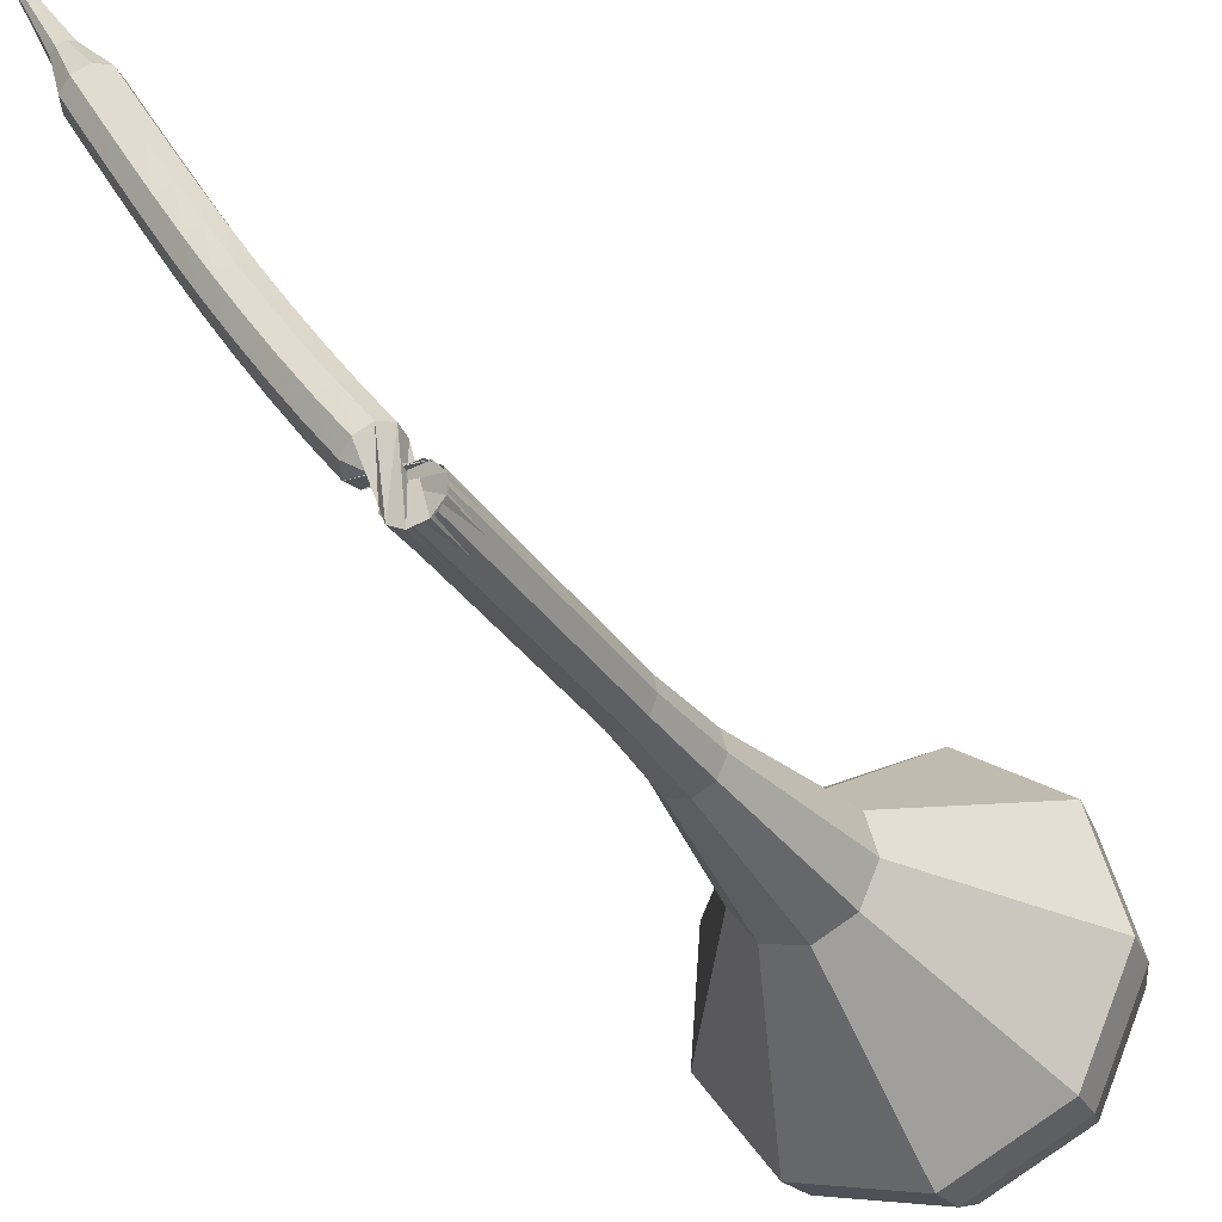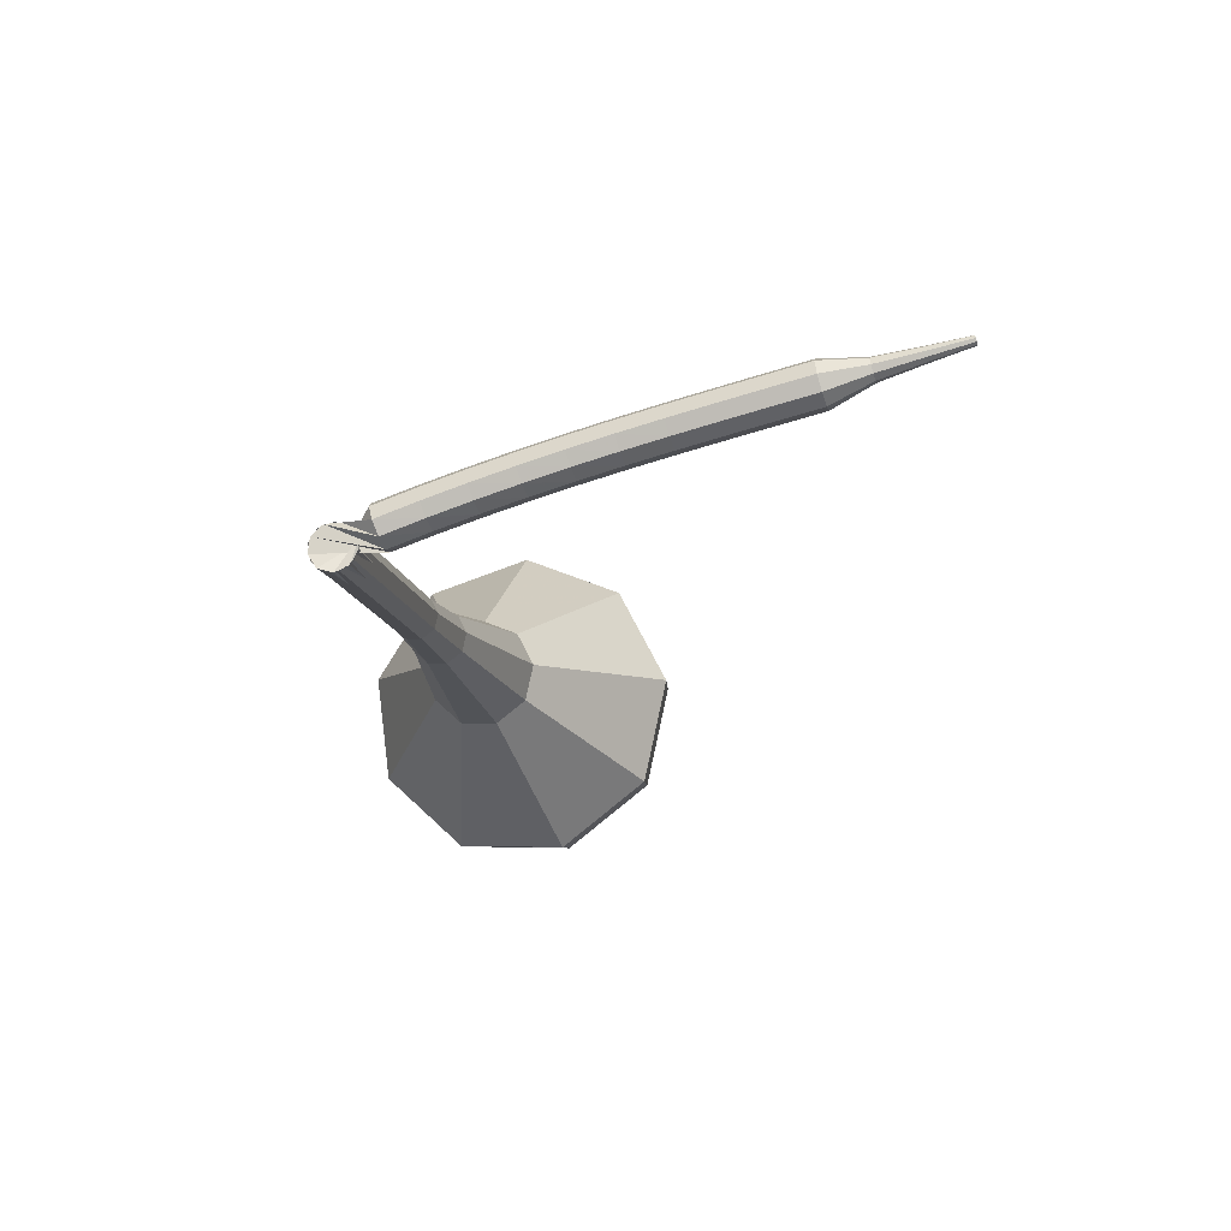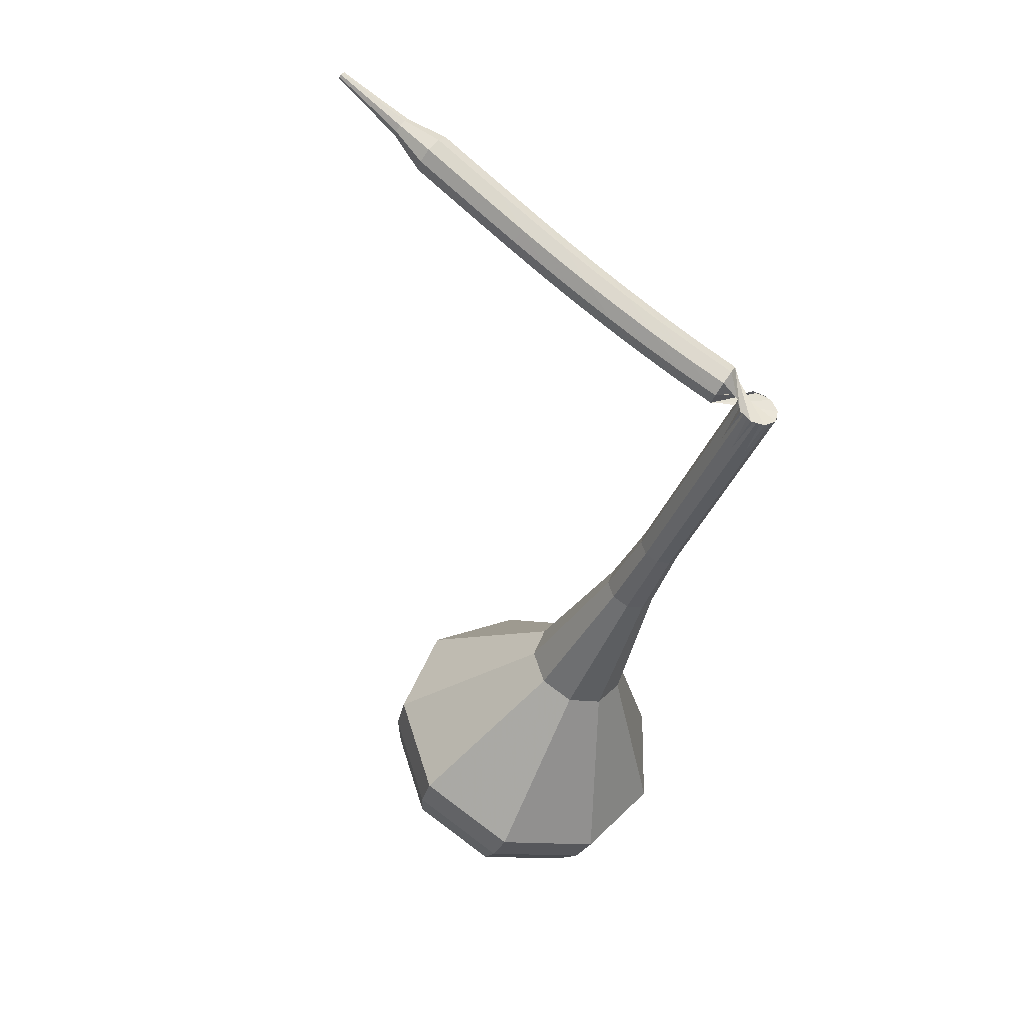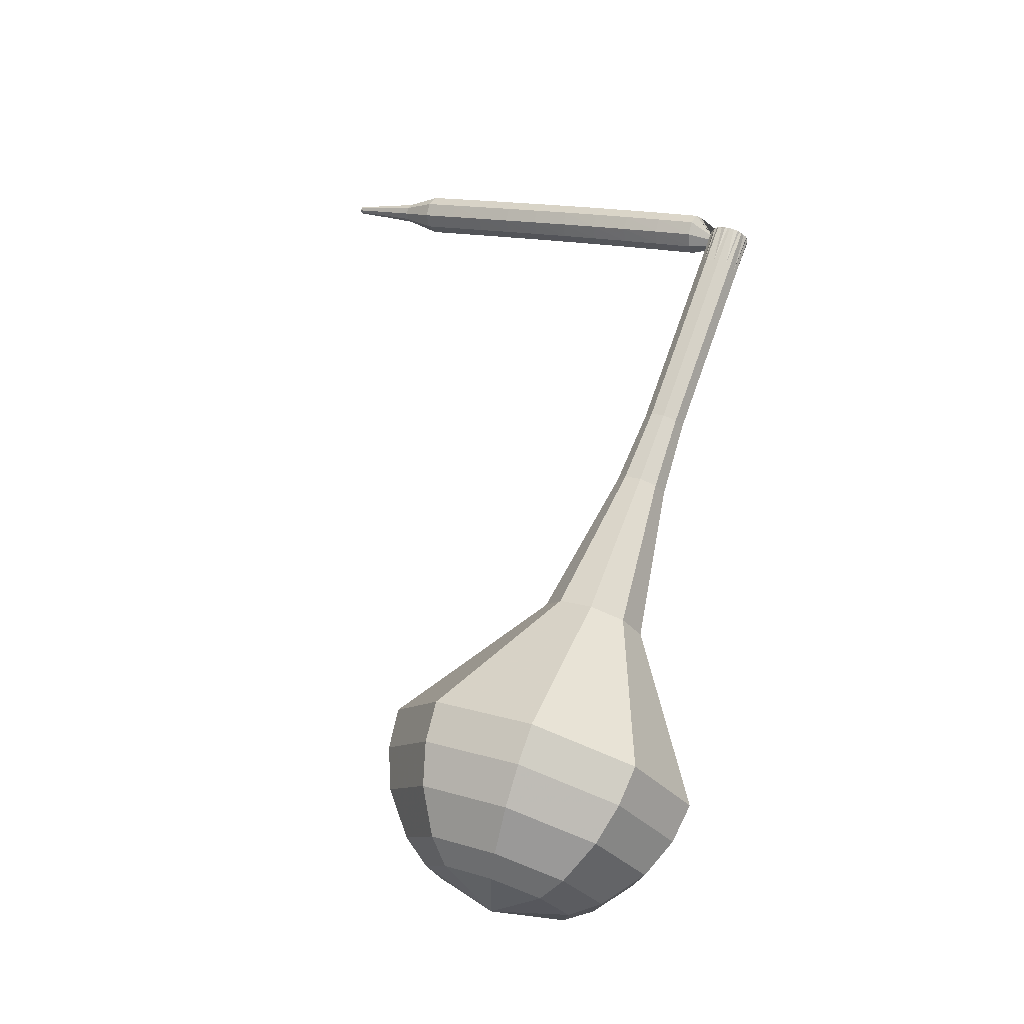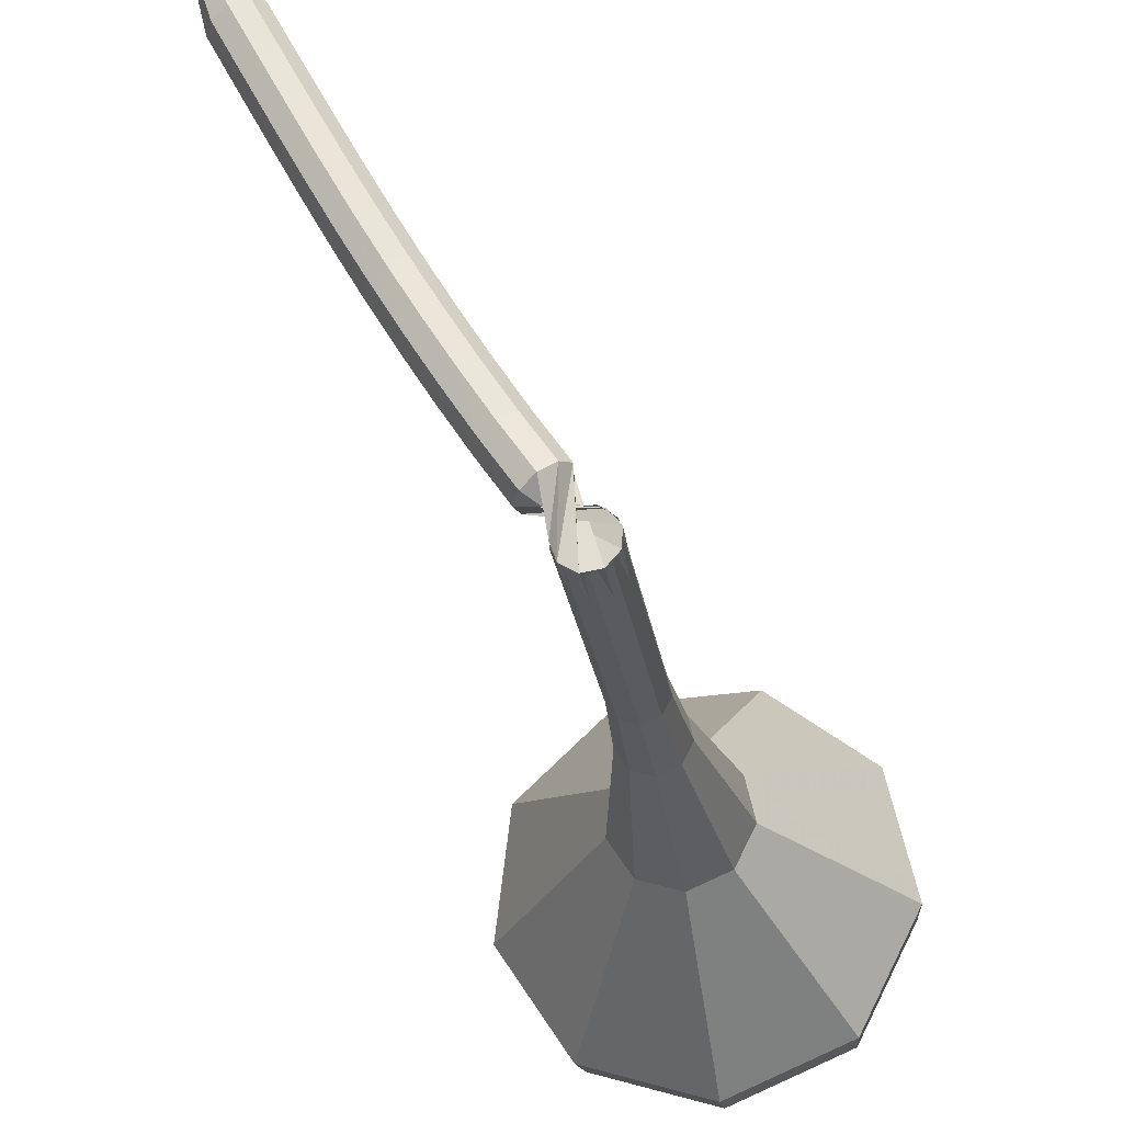
<metadata>
{"format":"obj","ext":"obj","renderer":"f3d","projection":"perspective","resolution":1024,"background":"white","views":[{"elev":-38.1,"azim":46.4,"up":"+Y"},{"elev":59.3,"azim":105.3,"up":"+Z"},{"elev":55.4,"azim":-27.0,"up":"+Z"},{"elev":-14.1,"azim":-32.7,"up":"+Z"},{"elev":-29.9,"azim":27.3,"up":"+Y"}]}
</metadata>
<code>
g tube1
v 201.8 122.3 116.2
v 204.2 120.3 115.1
v 204.8 117 114.5
v 203.2 114 114.7
v 200.2 112.7 115.6
v 197.2 113.7 116.8
v 195.5 116.6 117.7
v 196.1 119.9 117.9
v 198.6 122.2 117.3
v 201.8 122.3 116.2
v 201 121.2 115.3
v 202.8 119.7 114.5
v 203.2 117.2 114.1
v 202.1 115.1 114.3
v 199.9 114.1 114.9
v 197.7 114.9 115.8
v 196.5 117 116.4
v 196.9 119.4 116.6
v 198.7 121.1 116.1
v 201 121.2 115.3
v 199.6 117.8 114.5
v 199.6 117.8 114.5
v 199.6 117.8 114.5
v 199.6 117.8 114.5
v 199.6 117.8 114.5
v 199.6 117.8 114.5
v 199.6 117.8 114.5
v 199.6 117.8 114.5
v 199.6 117.8 114.5
v 199.6 117.8 114.5
v 211.5 112.7 149.7
v 212.2 112.8 149.5
v 212.6 113.3 149.4
v 212.7 114 149.4
v 212.3 114.5 149.6
v 211.7 114.7 149.8
v 211.1 114.3 150
v 210.8 113.7 150
v 211 113.1 149.9
v 211.5 112.7 149.7
v 211.6 115.8 150.2
v 211.4 115.8 149.6
v 210.8 115.5 149.2
v 210.2 115.2 149.3
v 209.9 114.8 149.9
v 210 114.7 150.5
v 210.5 114.8 151
v 211.1 115.1 151.1
v 211.5 115.5 150.8
v 211.6 115.8 150.2
v 210.7 117.3 150.7
v 210.4 117.4 150.1
v 209.9 117.1 149.7
v 209.3 116.8 149.9
v 209 116.4 150.4
v 209.1 116.3 151
v 209.5 116.4 151.5
v 210.1 116.7 151.6
v 210.6 117.1 151.3
v 210.7 117.3 150.7
v 209.8 118.9 151.2
v 209.5 119 150.6
v 209 118.8 150.3
v 208.4 118.4 150.4
v 208.1 118.1 150.9
v 208.2 117.9 151.5
v 208.6 118 152
v 209.2 118.3 152.2
v 209.7 118.7 151.8
v 209.8 118.9 151.2
v 209 120.5 151.7
v 208.7 120.6 151.1
v 208.1 120.4 150.8
v 207.5 120.1 150.9
v 207.2 119.7 151.4
v 207.3 119.6 152
v 207.7 119.6 152.6
v 208.4 119.9 152.7
v 208.8 120.3 152.3
v 209 120.5 151.7
v 208.1 122.2 152.2
v 207.9 122.2 151.6
v 207.3 122 151.3
v 206.7 121.7 151.4
v 206.4 121.4 151.9
v 206.4 121.2 152.6
v 206.9 121.3 153.1
v 207.5 121.6 153.2
v 208 121.9 152.9
v 208.1 122.2 152.2
v 207.4 123.8 152.8
v 207.1 123.9 152.2
v 206.5 123.7 151.8
v 205.9 123.4 151.9
v 205.6 123.1 152.4
v 205.6 122.9 153.1
v 206.1 123 153.6
v 206.7 123.2 153.7
v 207.2 123.6 153.4
v 207.4 123.8 152.8
v 206.6 125.5 153.3
v 206.3 125.5 152.7
v 205.7 125.4 152.4
v 205.1 125.1 152.5
v 204.8 124.8 153
v 204.9 124.6 153.6
v 205.3 124.6 154.1
v 206 124.9 154.2
v 206.5 125.2 153.9
v 206.6 125.5 153.3
v 205.8 127.2 153.8
v 205.6 127.2 153.2
v 205 127.1 152.9
v 204.4 126.8 153
v 204 126.5 153.5
v 204.1 126.3 154.2
v 204.6 126.3 154.7
v 205.2 126.6 154.8
v 205.7 126.9 154.5
v 205.8 127.2 153.8
v 205.1 128.8 154.4
v 204.8 128.9 153.8
v 204.2 128.8 153.4
v 203.6 128.5 153.5
v 203.3 128.1 154
v 203.4 128 154.7
v 203.8 128 155.2
v 204.5 128.3 155.3
v 205 128.6 155
v 205.1 128.8 154.4
v 204.4 130.5 154.9
v 204.1 130.6 154.3
v 203.5 130.5 154
v 202.9 130.2 154.1
v 202.5 129.8 154.6
v 202.6 129.7 155.2
v 203.1 129.7 155.7
v 203.7 129.9 155.8
v 204.2 130.3 155.5
v 204.4 130.5 154.9
v 203.2 132 155.4
v 203 132.1 155.1
v 202.7 132 155
v 202.4 131.8 155
v 202.3 131.7 155.3
v 202.3 131.6 155.6
v 202.5 131.6 155.9
v 202.8 131.7 155.9
v 203.1 131.9 155.7
v 203.2 132 155.4
v 202.3 133.6 156
v 202.2 133.7 155.8
v 202 133.6 155.7
v 201.8 133.5 155.7
v 201.7 133.4 155.9
v 201.7 133.4 156.1
v 201.8 133.4 156.2
v 202.1 133.5 156.3
v 202.2 133.6 156.2
v 202.3 133.6 156
v 201.4 135.3 156.5
v 201.4 135.3 156.4
v 201.2 135.3 156.3
v 201.1 135.2 156.3
v 201.1 135.2 156.4
v 201.1 135.1 156.6
v 201.2 135.1 156.7
v 201.3 135.2 156.7
v 201.4 135.2 156.6
v 201.4 135.3 156.5
f 1 2 12
f 12 11 1
f 2 3 13
f 13 12 2
f 3 4 14
f 14 13 3
f 4 5 15
f 15 14 4
f 5 6 16
f 16 15 5
f 6 7 17
f 17 16 6
f 7 8 18
f 18 17 7
f 8 9 19
f 19 18 8
f 9 10 20
f 20 19 9
f 11 12 22
f 22 21 11
f 12 13 23
f 23 22 12
f 13 14 24
f 24 23 13
f 14 15 25
f 25 24 14
f 15 16 26
f 26 25 15
f 16 17 27
f 27 26 16
f 17 18 28
f 28 27 17
f 18 19 29
f 29 28 18
f 19 20 30
f 30 29 19
f 21 22 32
f 32 31 21
f 22 23 33
f 33 32 22
f 23 24 34
f 34 33 23
f 24 25 35
f 35 34 24
f 25 26 36
f 36 35 25
f 26 27 37
f 37 36 26
f 27 28 38
f 38 37 27
f 28 29 39
f 39 38 28
f 29 30 40
f 40 39 29
f 31 32 42
f 42 41 31
f 32 33 43
f 43 42 32
f 33 34 44
f 44 43 33
f 34 35 45
f 45 44 34
f 35 36 46
f 46 45 35
f 36 37 47
f 47 46 36
f 37 38 48
f 48 47 37
f 38 39 49
f 49 48 38
f 39 40 50
f 50 49 39
f 41 42 52
f 52 51 41
f 42 43 53
f 53 52 42
f 43 44 54
f 54 53 43
f 44 45 55
f 55 54 44
f 45 46 56
f 56 55 45
f 46 47 57
f 57 56 46
f 47 48 58
f 58 57 47
f 48 49 59
f 59 58 48
f 49 50 60
f 60 59 49
f 51 52 62
f 62 61 51
f 52 53 63
f 63 62 52
f 53 54 64
f 64 63 53
f 54 55 65
f 65 64 54
f 55 56 66
f 66 65 55
f 56 57 67
f 67 66 56
f 57 58 68
f 68 67 57
f 58 59 69
f 69 68 58
f 59 60 70
f 70 69 59
f 61 62 72
f 72 71 61
f 62 63 73
f 73 72 62
f 63 64 74
f 74 73 63
f 64 65 75
f 75 74 64
f 65 66 76
f 76 75 65
f 66 67 77
f 77 76 66
f 67 68 78
f 78 77 67
f 68 69 79
f 79 78 68
f 69 70 80
f 80 79 69
f 71 72 82
f 82 81 71
f 72 73 83
f 83 82 72
f 73 74 84
f 84 83 73
f 74 75 85
f 85 84 74
f 75 76 86
f 86 85 75
f 76 77 87
f 87 86 76
f 77 78 88
f 88 87 77
f 78 79 89
f 89 88 78
f 79 80 90
f 90 89 79
f 81 82 92
f 92 91 81
f 82 83 93
f 93 92 82
f 83 84 94
f 94 93 83
f 84 85 95
f 95 94 84
f 85 86 96
f 96 95 85
f 86 87 97
f 97 96 86
f 87 88 98
f 98 97 87
f 88 89 99
f 99 98 88
f 89 90 100
f 100 99 89
f 91 92 102
f 102 101 91
f 92 93 103
f 103 102 92
f 93 94 104
f 104 103 93
f 94 95 105
f 105 104 94
f 95 96 106
f 106 105 95
f 96 97 107
f 107 106 96
f 97 98 108
f 108 107 97
f 98 99 109
f 109 108 98
f 99 100 110
f 110 109 99
f 101 102 112
f 112 111 101
f 102 103 113
f 113 112 102
f 103 104 114
f 114 113 103
f 104 105 115
f 115 114 104
f 105 106 116
f 116 115 105
f 106 107 117
f 117 116 106
f 107 108 118
f 118 117 107
f 108 109 119
f 119 118 108
f 109 110 120
f 120 119 109
f 111 112 122
f 122 121 111
f 112 113 123
f 123 122 112
f 113 114 124
f 124 123 113
f 114 115 125
f 125 124 114
f 115 116 126
f 126 125 115
f 116 117 127
f 127 126 116
f 117 118 128
f 128 127 117
f 118 119 129
f 129 128 118
f 119 120 130
f 130 129 119
f 121 122 132
f 132 131 121
f 122 123 133
f 133 132 122
f 123 124 134
f 134 133 123
f 124 125 135
f 135 134 124
f 125 126 136
f 136 135 125
f 126 127 137
f 137 136 126
f 127 128 138
f 138 137 127
f 128 129 139
f 139 138 128
f 129 130 140
f 140 139 129
f 131 132 142
f 142 141 131
f 132 133 143
f 143 142 132
f 133 134 144
f 144 143 133
f 134 135 145
f 145 144 134
f 135 136 146
f 146 145 135
f 136 137 147
f 147 146 136
f 137 138 148
f 148 147 137
f 138 139 149
f 149 148 138
f 139 140 150
f 150 149 139
f 141 142 152
f 152 151 141
f 142 143 153
f 153 152 142
f 143 144 154
f 154 153 143
f 144 145 155
f 155 154 144
f 145 146 156
f 156 155 145
f 146 147 157
f 157 156 146
f 147 148 158
f 158 157 147
f 148 149 159
f 159 158 148
f 149 150 160
f 160 159 149
f 151 152 162
f 162 161 151
f 152 153 163
f 163 162 152
f 153 154 164
f 164 163 153
f 154 155 165
f 165 164 154
f 155 156 166
f 166 165 155
f 156 157 167
f 167 166 156
f 157 158 168
f 168 167 157
f 158 159 169
f 169 168 158
f 159 160 170
f 170 169 159
v 212.1 114.6 149.7
v 212.6 114.2 149.5
v 212.7 113.5 149.3
v 212.4 112.9 149.4
v 211.8 112.7 149.6
v 211.2 112.9 149.8
v 210.8 113.5 150
v 211 114.1 150
v 211.5 114.6 149.9
v 212.1 114.6 149.7
v 210.9 115 146.2
v 211.4 114.6 145.9
v 211.5 114 145.8
v 211.2 113.3 145.9
v 210.6 113.1 146
v 209.9 113.3 146.3
v 209.6 113.9 146.5
v 209.7 114.5 146.5
v 210.2 115 146.4
v 210.9 115 146.2
v 209.7 115.4 142.6
v 210.1 115 142.4
v 210.3 114.4 142.3
v 209.9 113.8 142.3
v 209.3 113.5 142.5
v 208.7 113.7 142.8
v 208.4 114.3 142.9
v 208.5 115 143
v 209 115.4 142.9
v 209.7 115.4 142.6
v 208.4 115.9 139.1
v 208.9 115.4 138.9
v 209 114.8 138.8
v 208.7 114.2 138.8
v 208.1 113.9 139
v 207.5 114.1 139.2
v 207.2 114.7 139.4
v 207.3 115.4 139.5
v 207.8 115.8 139.3
v 208.4 115.9 139.1
v 207.3 116.5 135.6
v 207.9 116 135.3
v 208 115.2 135.2
v 207.6 114.4 135.2
v 206.9 114.1 135.4
v 206.1 114.4 135.7
v 205.7 115.1 136
v 205.9 115.9 136
v 206.5 116.5 135.9
v 207.3 116.5 135.6
v 205.2 118.5 128.5
v 206.5 117.5 128
v 206.8 115.8 127.7
v 206 114.3 127.8
v 204.4 113.7 128.3
v 202.9 114.2 128.8
v 202.1 115.6 129.3
v 202.4 117.3 129.4
v 203.6 118.5 129.1
v 205.2 118.5 128.5
v 204.4 124.1 121.5
v 208.1 121 119.8
v 209 116 119
v 206.6 111.5 119.3
v 202 109.6 120.6
v 197.4 111.1 122.4
v 195 115.4 123.7
v 195.9 120.5 124
v 199.6 123.9 123.2
v 204.4 124.1 121.5
v 203.7 124.1 119.7
v 207.3 121.1 118.1
v 208.2 116.2 117.3
v 205.8 111.9 117.6
v 201.4 110 118.9
v 197 111.5 120.6
v 194.6 115.7 121.9
v 195.4 120.6 122.2
v 199 123.9 121.3
v 203.7 124.1 119.7
v 202.9 123.6 118
v 206.1 120.9 116.5
v 206.8 116.5 115.8
v 204.7 112.6 116
v 200.8 111 117.2
v 196.8 112.3 118.7
v 194.7 116 119.9
v 195.5 120.4 120.2
v 198.7 123.4 119.4
v 202.9 123.6 118
v 201.8 122.3 116.2
v 204.2 120.3 115.1
v 204.8 117 114.5
v 203.2 114 114.7
v 200.2 112.7 115.6
v 197.2 113.7 116.8
v 195.5 116.6 117.7
v 196.1 119.9 117.9
v 198.6 122.2 117.3
v 201.8 122.3 116.2
v 201 121.2 115.3
v 202.8 119.7 114.5
v 203.2 117.2 114.1
v 202.1 115.1 114.3
v 199.9 114.1 114.9
v 197.7 114.9 115.8
v 196.5 117 116.4
v 196.9 119.4 116.6
v 198.7 121.1 116.1
v 201 121.2 115.3
v 199.6 117.8 114.5
v 199.6 117.8 114.5
v 199.6 117.8 114.5
v 199.6 117.8 114.5
v 199.6 117.8 114.5
v 199.6 117.8 114.5
v 199.6 117.8 114.5
v 199.6 117.8 114.5
v 199.6 117.8 114.5
v 199.6 117.8 114.5
f 171 172 182
f 182 181 171
f 172 173 183
f 183 182 172
f 173 174 184
f 184 183 173
f 174 175 185
f 185 184 174
f 175 176 186
f 186 185 175
f 176 177 187
f 187 186 176
f 177 178 188
f 188 187 177
f 178 179 189
f 189 188 178
f 179 180 190
f 190 189 179
f 181 182 192
f 192 191 181
f 182 183 193
f 193 192 182
f 183 184 194
f 194 193 183
f 184 185 195
f 195 194 184
f 185 186 196
f 196 195 185
f 186 187 197
f 197 196 186
f 187 188 198
f 198 197 187
f 188 189 199
f 199 198 188
f 189 190 200
f 200 199 189
f 191 192 202
f 202 201 191
f 192 193 203
f 203 202 192
f 193 194 204
f 204 203 193
f 194 195 205
f 205 204 194
f 195 196 206
f 206 205 195
f 196 197 207
f 207 206 196
f 197 198 208
f 208 207 197
f 198 199 209
f 209 208 198
f 199 200 210
f 210 209 199
f 201 202 212
f 212 211 201
f 202 203 213
f 213 212 202
f 203 204 214
f 214 213 203
f 204 205 215
f 215 214 204
f 205 206 216
f 216 215 205
f 206 207 217
f 217 216 206
f 207 208 218
f 218 217 207
f 208 209 219
f 219 218 208
f 209 210 220
f 220 219 209
f 211 212 222
f 222 221 211
f 212 213 223
f 223 222 212
f 213 214 224
f 224 223 213
f 214 215 225
f 225 224 214
f 215 216 226
f 226 225 215
f 216 217 227
f 227 226 216
f 217 218 228
f 228 227 217
f 218 219 229
f 229 228 218
f 219 220 230
f 230 229 219
f 221 222 232
f 232 231 221
f 222 223 233
f 233 232 222
f 223 224 234
f 234 233 223
f 224 225 235
f 235 234 224
f 225 226 236
f 236 235 225
f 226 227 237
f 237 236 226
f 227 228 238
f 238 237 227
f 228 229 239
f 239 238 228
f 229 230 240
f 240 239 229
f 231 232 242
f 242 241 231
f 232 233 243
f 243 242 232
f 233 234 244
f 244 243 233
f 234 235 245
f 245 244 234
f 235 236 246
f 246 245 235
f 236 237 247
f 247 246 236
f 237 238 248
f 248 247 237
f 238 239 249
f 249 248 238
f 239 240 250
f 250 249 239
f 241 242 252
f 252 251 241
f 242 243 253
f 253 252 242
f 243 244 254
f 254 253 243
f 244 245 255
f 255 254 244
f 245 246 256
f 256 255 245
f 246 247 257
f 257 256 246
f 247 248 258
f 258 257 247
f 248 249 259
f 259 258 248
f 249 250 260
f 260 259 249
f 251 252 262
f 262 261 251
f 252 253 263
f 263 262 252
f 253 254 264
f 264 263 253
f 254 255 265
f 265 264 254
f 255 256 266
f 266 265 255
f 256 257 267
f 267 266 256
f 257 258 268
f 268 267 257
f 258 259 269
f 269 268 258
f 259 260 270
f 270 269 259
f 261 262 272
f 272 271 261
f 262 263 273
f 273 272 262
f 263 264 274
f 274 273 263
f 264 265 275
f 275 274 264
f 265 266 276
f 276 275 265
f 266 267 277
f 277 276 266
f 267 268 278
f 278 277 267
f 268 269 279
f 279 278 268
f 269 270 280
f 280 279 269
f 271 272 282
f 282 281 271
f 272 273 283
f 283 282 272
f 273 274 284
f 284 283 273
f 274 275 285
f 285 284 274
f 275 276 286
f 286 285 275
f 276 277 287
f 287 286 276
f 277 278 288
f 288 287 277
f 278 279 289
f 289 288 278
f 279 280 290
f 290 289 279
g

</code>
